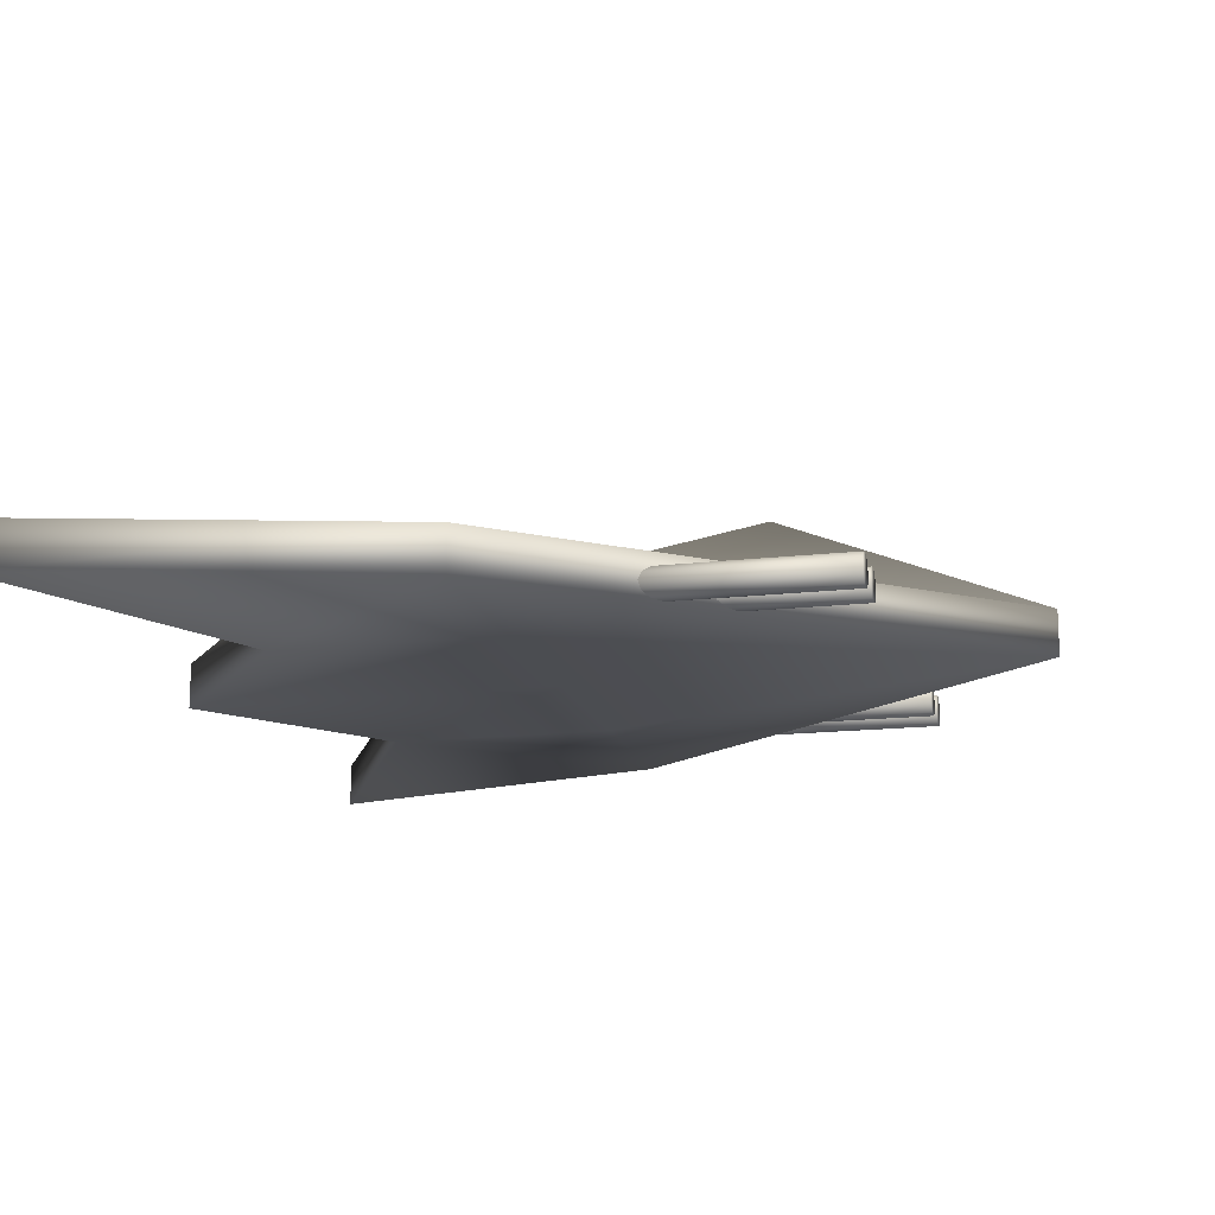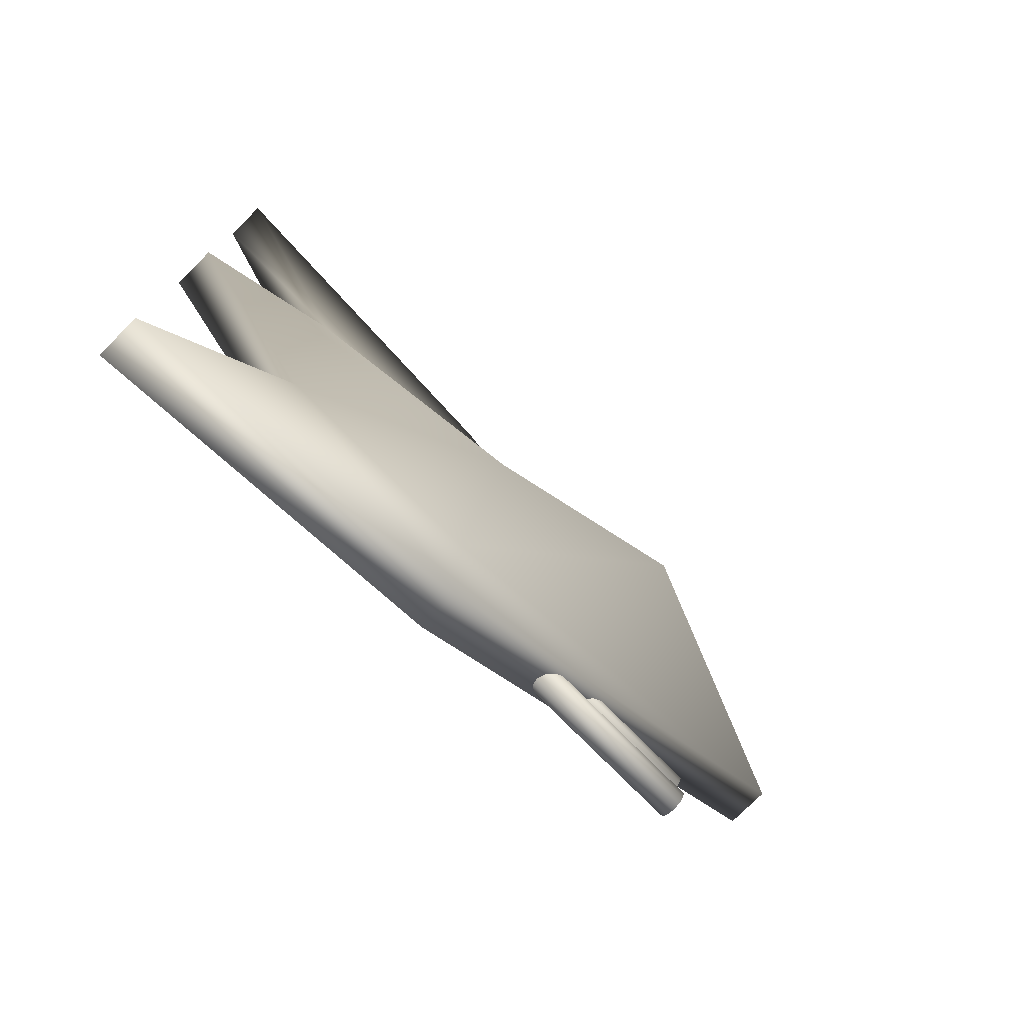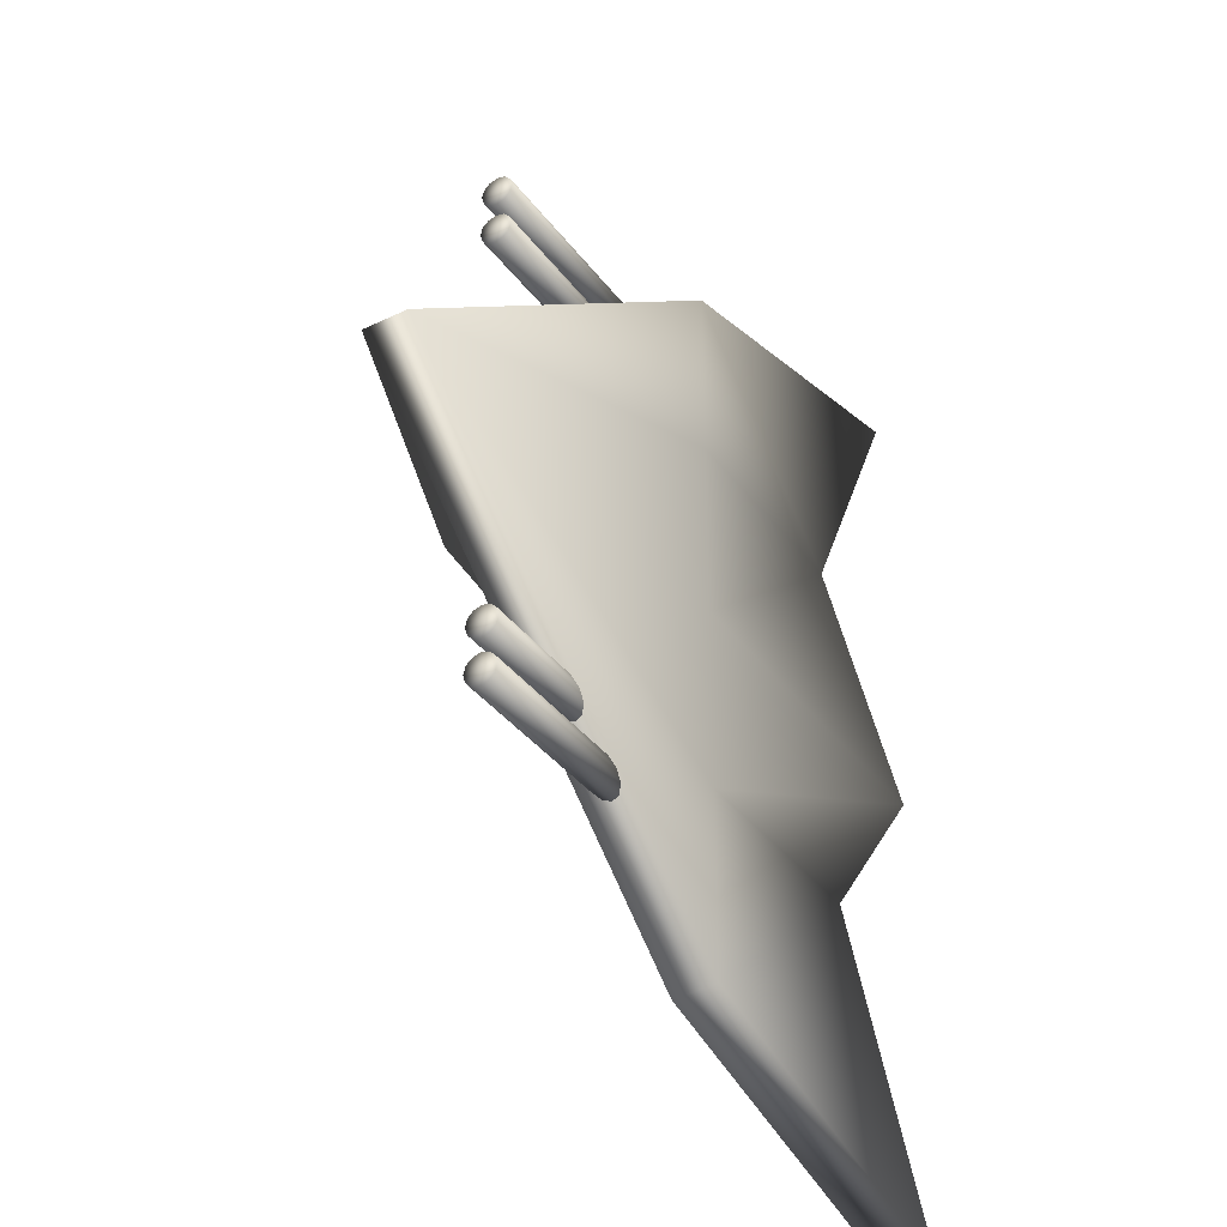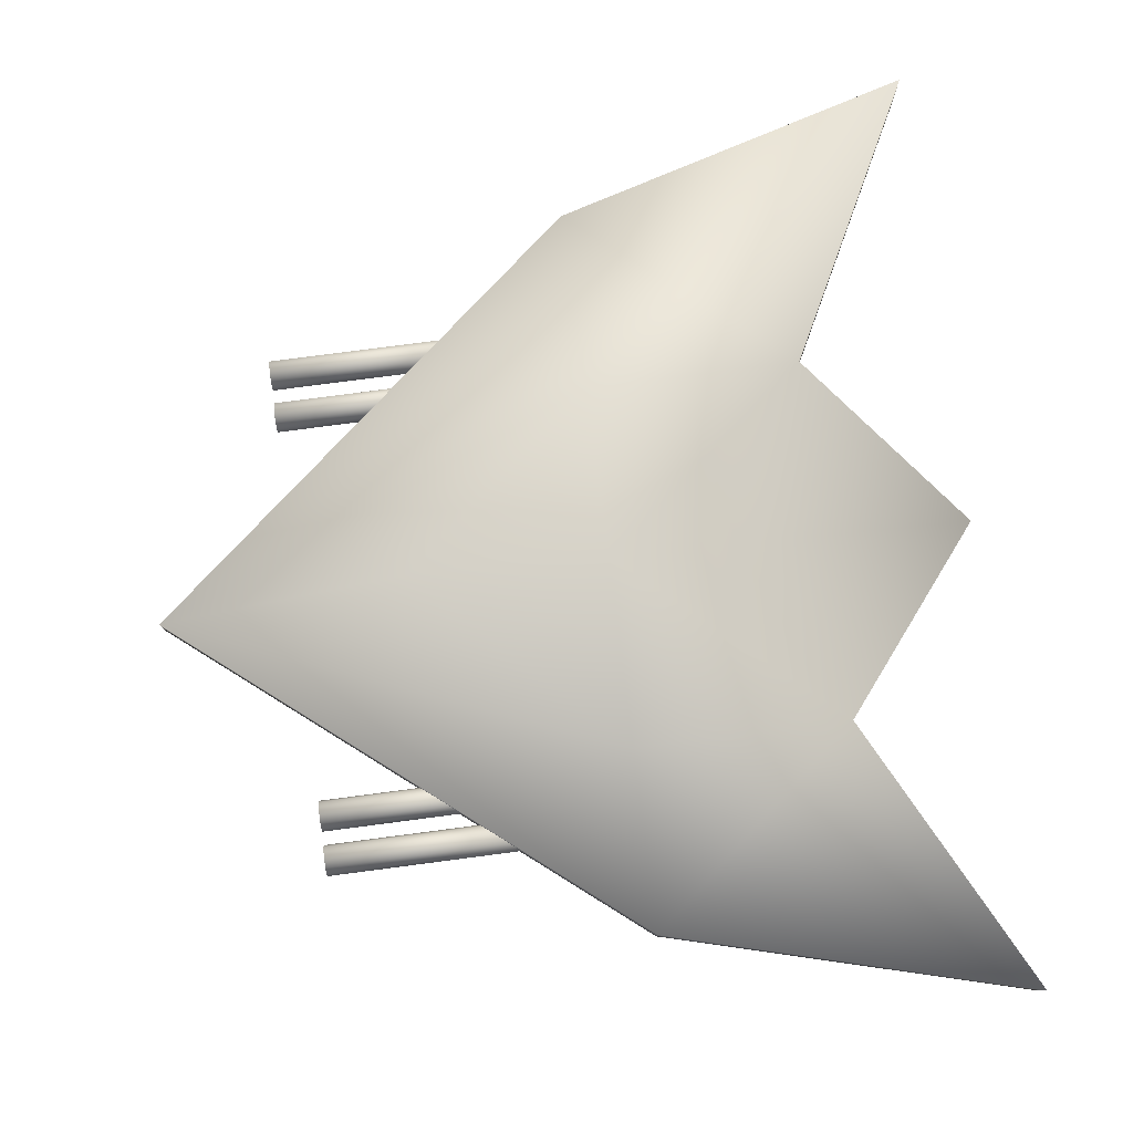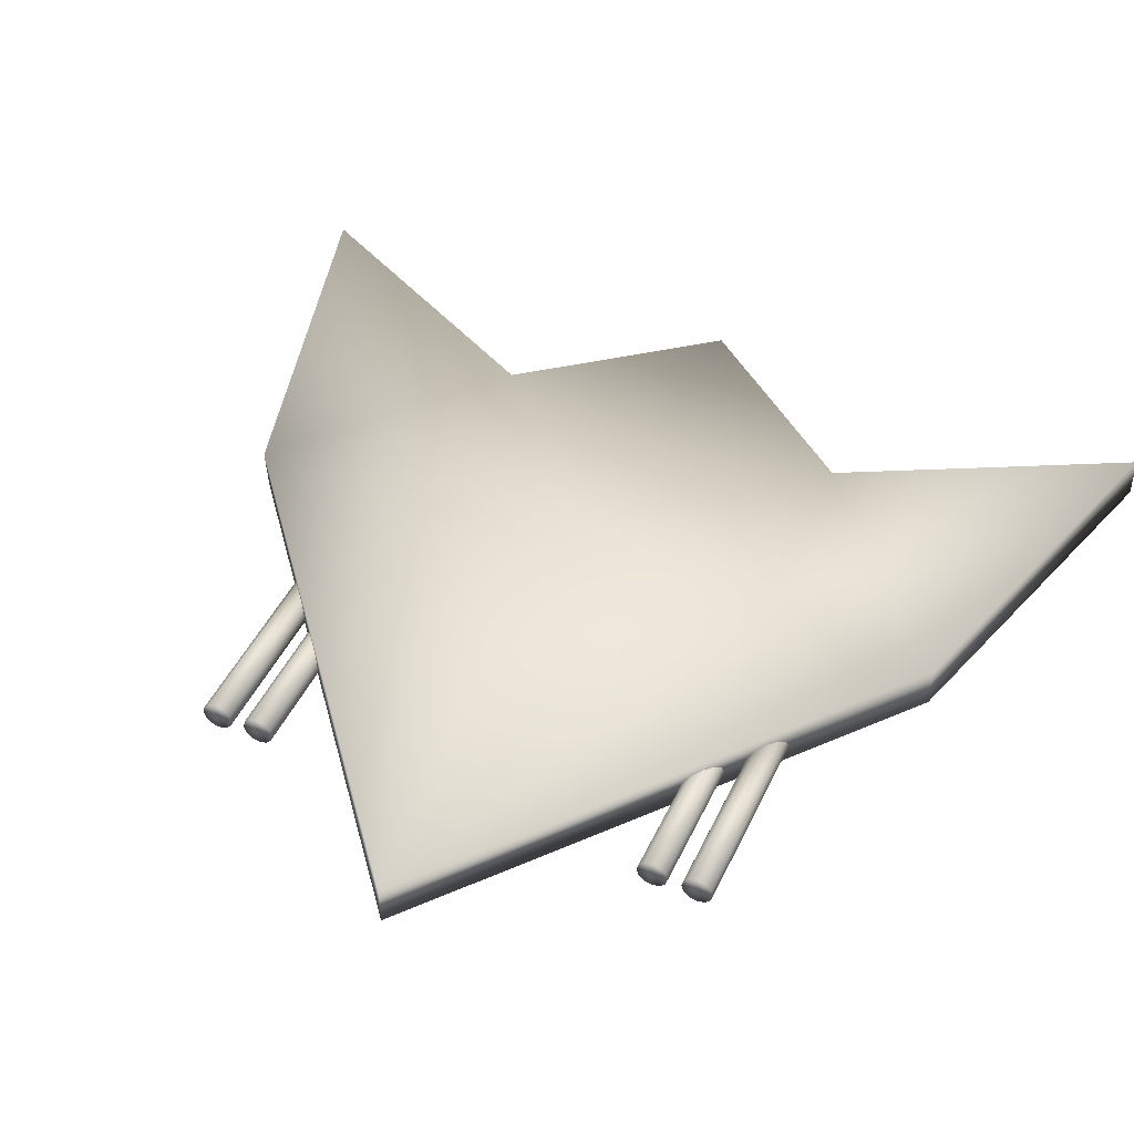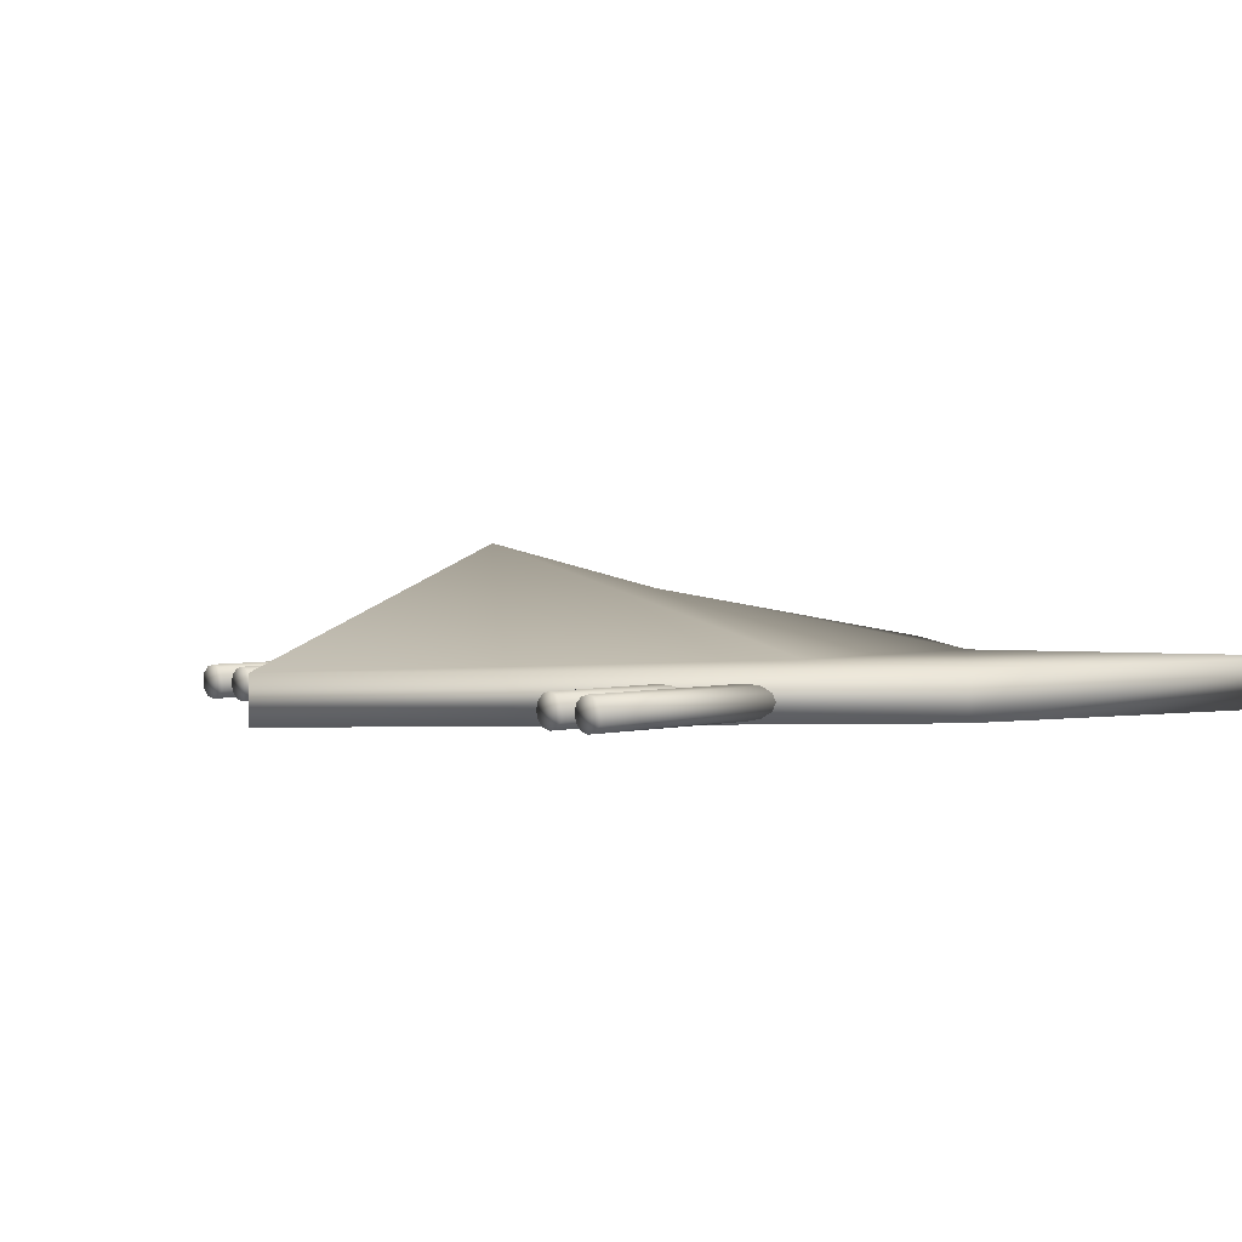
<metadata>
{"format":"obj","ext":"obj","renderer":"f3d","projection":"perspective","resolution":1024,"background":"white","views":[{"elev":-15.8,"azim":-166.4,"up":"+Y"},{"elev":-77.1,"azim":134.8,"up":"+Z"},{"elev":-36.7,"azim":-58.0,"up":"+Z"},{"elev":79.8,"azim":-7.4,"up":"+Y"},{"elev":46.3,"azim":-65.6,"up":"+Y"},{"elev":2.7,"azim":-43.3,"up":"+Y"}]}
</metadata>
<code>
g  Mesh
v 0.6292 -0.0434 0.7219
v 0.4031 -0.0434 0.284
v 0.06461 -0.0434 0.284
v 0.06462 -0.0434 0.5663
v 0.6292 -0.0434 0.001651
v 0.06461 0.04424 0.001651
v 0.4031 -0.0434 -0.284
v 0.06461 -0.0434 -0.284
v 0.6292 -0.0434 -0.7219
v 0.06461 -0.0434 -0.5663
v -0.6292 -0.0434 0.001651
v -0.2356 0.1108 0.001651
v 0.6292 -0.1108 0.7219
v 0.06462 -0.1108 0.5663
v 0.06461 -0.1108 0.284
v 0.4031 -0.1108 0.284
v 0.06461 -0.1108 0.001651
v 0.6292 -0.1108 0.001651
v 0.06461 -0.1108 -0.2807
v 0.4031 -0.1108 -0.2807
v 0.06462 -0.1108 -0.563
v 0.6292 -0.1108 -0.7186
v -0.6292 -0.1108 0.001651
v -0.4201 -0.07128 0.3686
v -0.4201 -0.06259 0.3773
v -0.1224 -0.06259 0.3773
v -0.1224 -0.07128 0.3686
v -0.4201 -0.05941 0.3892
v -0.1224 -0.05941 0.3892
v -0.4201 -0.06259 0.4011
v -0.1224 -0.06259 0.4011
v -0.4201 -0.07128 0.4098
v -0.1224 -0.07128 0.4098
v -0.4201 -0.08316 0.4129
v -0.1224 -0.08316 0.4129
v -0.4201 -0.09503 0.4098
v -0.1224 -0.09503 0.4098
v -0.4201 -0.1037 0.4011
v -0.1224 -0.1037 0.4011
v -0.4201 -0.1069 0.3892
v -0.1224 -0.1069 0.3892
v -0.4201 -0.1037 0.3773
v -0.1224 -0.1037 0.3773
v -0.4201 -0.09503 0.3686
v -0.1224 -0.09503 0.3686
v -0.4201 -0.08316 0.3654
v -0.1224 -0.08316 0.3654
v -0.4201 -0.08316 0.3892
v -0.1224 -0.08316 0.3892
v -0.4201 -0.07128 0.3005
v -0.4201 -0.06259 0.3092
v -0.1224 -0.06259 0.3092
v -0.1224 -0.07128 0.3005
v -0.4201 -0.05941 0.3211
v -0.1224 -0.05941 0.3211
v -0.4201 -0.06259 0.333
v -0.1224 -0.06259 0.333
v -0.4201 -0.07128 0.3417
v -0.1224 -0.07128 0.3417
v -0.4201 -0.08316 0.3448
v -0.1224 -0.08316 0.3448
v -0.4201 -0.09503 0.3417
v -0.1224 -0.09503 0.3417
v -0.4201 -0.1037 0.333
v -0.1224 -0.1037 0.333
v -0.4201 -0.1069 0.3211
v -0.1224 -0.1069 0.3211
v -0.4201 -0.1037 0.3092
v -0.1224 -0.1037 0.3092
v -0.4201 -0.09503 0.3005
v -0.1224 -0.09503 0.3005
v -0.4201 -0.08316 0.2973
v -0.1224 -0.08316 0.2973
v -0.4201 -0.08316 0.3211
v -0.1224 -0.08316 0.3211
v -0.4201 -0.07128 -0.398
v -0.4201 -0.06259 -0.3893
v -0.1224 -0.06259 -0.3893
v -0.1224 -0.07128 -0.398
v -0.4201 -0.05941 -0.3774
v -0.1224 -0.05941 -0.3774
v -0.4201 -0.06259 -0.3655
v -0.1224 -0.06259 -0.3655
v -0.4201 -0.07128 -0.3569
v -0.1224 -0.07128 -0.3569
v -0.4201 -0.08316 -0.3537
v -0.1224 -0.08316 -0.3537
v -0.4201 -0.09503 -0.3569
v -0.1224 -0.09503 -0.3569
v -0.4201 -0.1037 -0.3655
v -0.1224 -0.1037 -0.3655
v -0.4201 -0.1069 -0.3774
v -0.1224 -0.1069 -0.3774
v -0.4201 -0.1037 -0.3893
v -0.1224 -0.1037 -0.3893
v -0.4201 -0.09503 -0.398
v -0.1224 -0.09503 -0.398
v -0.4201 -0.08316 -0.4012
v -0.1224 -0.08316 -0.4012
v -0.4201 -0.08316 -0.3774
v -0.1224 -0.08316 -0.3774
v -0.4201 -0.07128 -0.3299
v -0.4201 -0.06259 -0.3212
v -0.1224 -0.06259 -0.3212
v -0.1224 -0.07128 -0.3299
v -0.4201 -0.05941 -0.3093
v -0.1224 -0.05941 -0.3093
v -0.4201 -0.06259 -0.2974
v -0.1224 -0.06259 -0.2974
v -0.4201 -0.07128 -0.2888
v -0.1224 -0.07128 -0.2888
v -0.4201 -0.08316 -0.2856
v -0.1224 -0.08316 -0.2856
v -0.4201 -0.09503 -0.2888
v -0.1224 -0.09503 -0.2888
v -0.4201 -0.1037 -0.2974
v -0.1224 -0.1037 -0.2974
v -0.4201 -0.1069 -0.3093
v -0.1224 -0.1069 -0.3093
v -0.4201 -0.1037 -0.3212
v -0.1224 -0.1037 -0.3212
v -0.4201 -0.09503 -0.3299
v -0.1224 -0.09503 -0.3299
v -0.4201 -0.08316 -0.3331
v -0.1224 -0.08316 -0.3331
v -0.4201 -0.08316 -0.3093
v -0.1224 -0.08316 -0.3093
f 1 2 4
f 2 3 4
f 2 5 6
f 2 6 3
f 5 7 6
f 7 8 6
f 7 9 10
f 7 10 8
f 4 3 11
f 3 6 12
f 12 8 11
f 8 10 11
f 13 14 16
f 14 15 16
f 16 15 17
f 16 17 18
f 18 17 19
f 18 19 20
f 20 19 21
f 20 21 22
f 14 23 15
f 15 23 17
f 17 23 19
f 19 23 21
f 13 16 2
f 13 2 1
f 14 13 1
f 14 1 4
f 16 18 5
f 16 5 2
f 18 20 5
f 20 7 5
f 20 22 7
f 22 9 7
f 22 21 10
f 22 10 9
f 23 14 4
f 23 4 11
f 21 23 10
f 23 11 10
f 3 12 11
f 6 8 12
f 24 25 26
f 24 26 27
f 25 28 29
f 25 29 26
f 28 30 31
f 28 31 29
f 30 32 33
f 30 33 31
f 32 34 35
f 32 35 33
f 34 36 37
f 34 37 35
f 36 38 39
f 36 39 37
f 38 40 41
f 38 41 39
f 40 42 43
f 40 43 41
f 42 44 45
f 42 45 43
f 44 46 47
f 44 47 45
f 46 24 27
f 46 27 47
f 25 24 48
f 28 25 48
f 30 28 48
f 32 30 48
f 34 32 48
f 36 34 48
f 38 36 48
f 40 38 48
f 42 40 48
f 44 42 48
f 46 44 48
f 24 46 48
f 27 26 49
f 26 29 49
f 29 31 49
f 31 33 49
f 33 35 49
f 35 37 49
f 37 39 49
f 39 41 49
f 41 43 49
f 43 45 49
f 45 47 49
f 47 27 49
f 50 51 52
f 50 52 53
f 51 54 55
f 51 55 52
f 54 56 57
f 54 57 55
f 56 58 59
f 56 59 57
f 58 60 61
f 58 61 59
f 60 62 63
f 60 63 61
f 62 64 65
f 62 65 63
f 64 66 67
f 64 67 65
f 66 68 69
f 66 69 67
f 68 70 71
f 68 71 69
f 70 72 73
f 70 73 71
f 72 50 53
f 72 53 73
f 51 50 74
f 54 51 74
f 56 54 74
f 58 56 74
f 60 58 74
f 62 60 74
f 64 62 74
f 66 64 74
f 68 66 74
f 70 68 74
f 72 70 74
f 50 72 74
f 53 52 75
f 52 55 75
f 55 57 75
f 57 59 75
f 59 61 75
f 61 63 75
f 63 65 75
f 65 67 75
f 67 69 75
f 69 71 75
f 71 73 75
f 73 53 75
f 76 77 78
f 76 78 79
f 77 80 81
f 77 81 78
f 80 82 83
f 80 83 81
f 82 84 85
f 82 85 83
f 84 86 87
f 84 87 85
f 86 88 89
f 86 89 87
f 88 90 91
f 88 91 89
f 90 92 93
f 90 93 91
f 92 94 95
f 92 95 93
f 94 96 97
f 94 97 95
f 96 98 99
f 96 99 97
f 98 76 79
f 98 79 99
f 77 76 100
f 80 77 100
f 82 80 100
f 84 82 100
f 86 84 100
f 88 86 100
f 90 88 100
f 92 90 100
f 94 92 100
f 96 94 100
f 98 96 100
f 76 98 100
f 79 78 101
f 78 81 101
f 81 83 101
f 83 85 101
f 85 87 101
f 87 89 101
f 89 91 101
f 91 93 101
f 93 95 101
f 95 97 101
f 97 99 101
f 99 79 101
f 102 103 104
f 102 104 105
f 103 106 107
f 103 107 104
f 106 108 109
f 106 109 107
f 108 110 111
f 108 111 109
f 110 112 113
f 110 113 111
f 112 114 115
f 112 115 113
f 114 116 117
f 114 117 115
f 116 118 119
f 116 119 117
f 118 120 121
f 118 121 119
f 120 122 123
f 120 123 121
f 122 124 125
f 122 125 123
f 124 102 105
f 124 105 125
f 103 102 126
f 106 103 126
f 108 106 126
f 110 108 126
f 112 110 126
f 114 112 126
f 116 114 126
f 118 116 126
f 120 118 126
f 122 120 126
f 124 122 126
f 102 124 126
f 105 104 127
f 104 107 127
f 107 109 127
f 109 111 127
f 111 113 127
f 113 115 127
f 115 117 127
f 117 119 127
f 119 121 127
f 121 123 127
f 123 125 127
f 125 105 127

</code>
